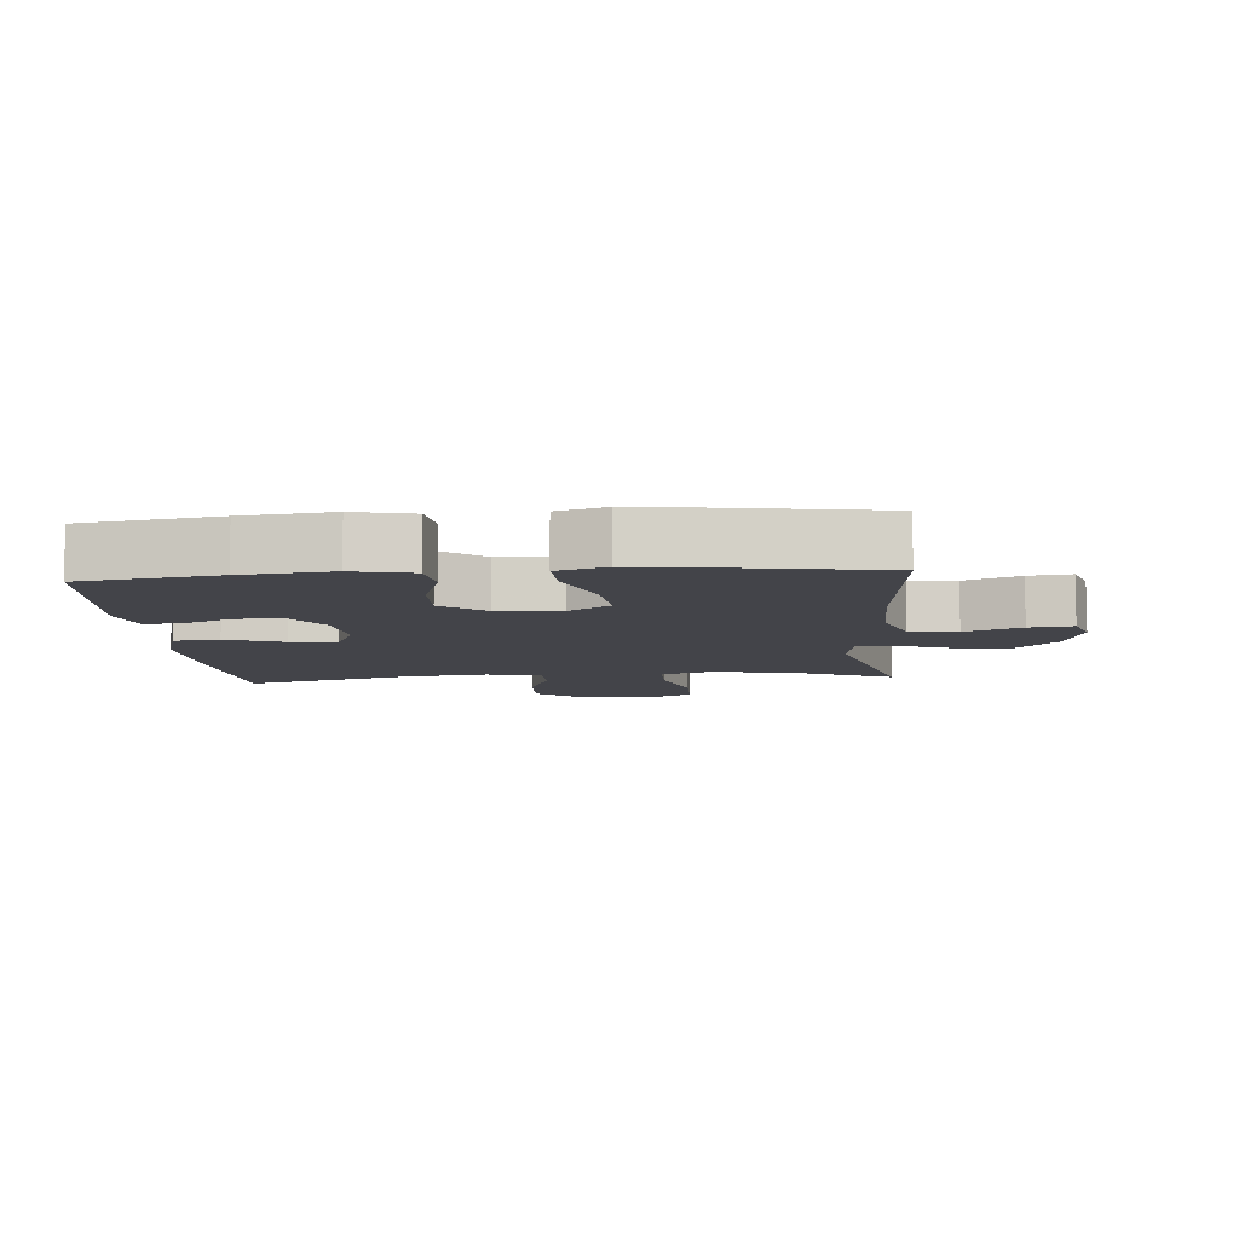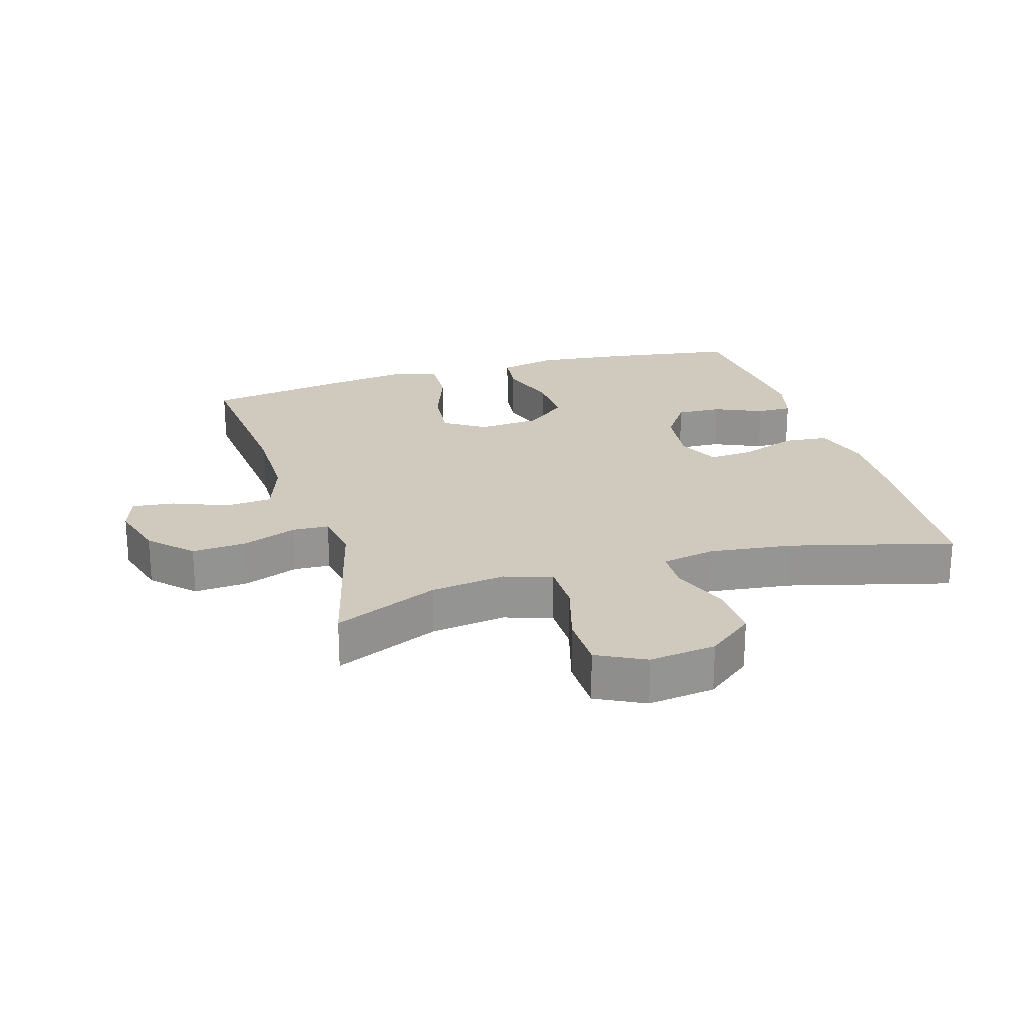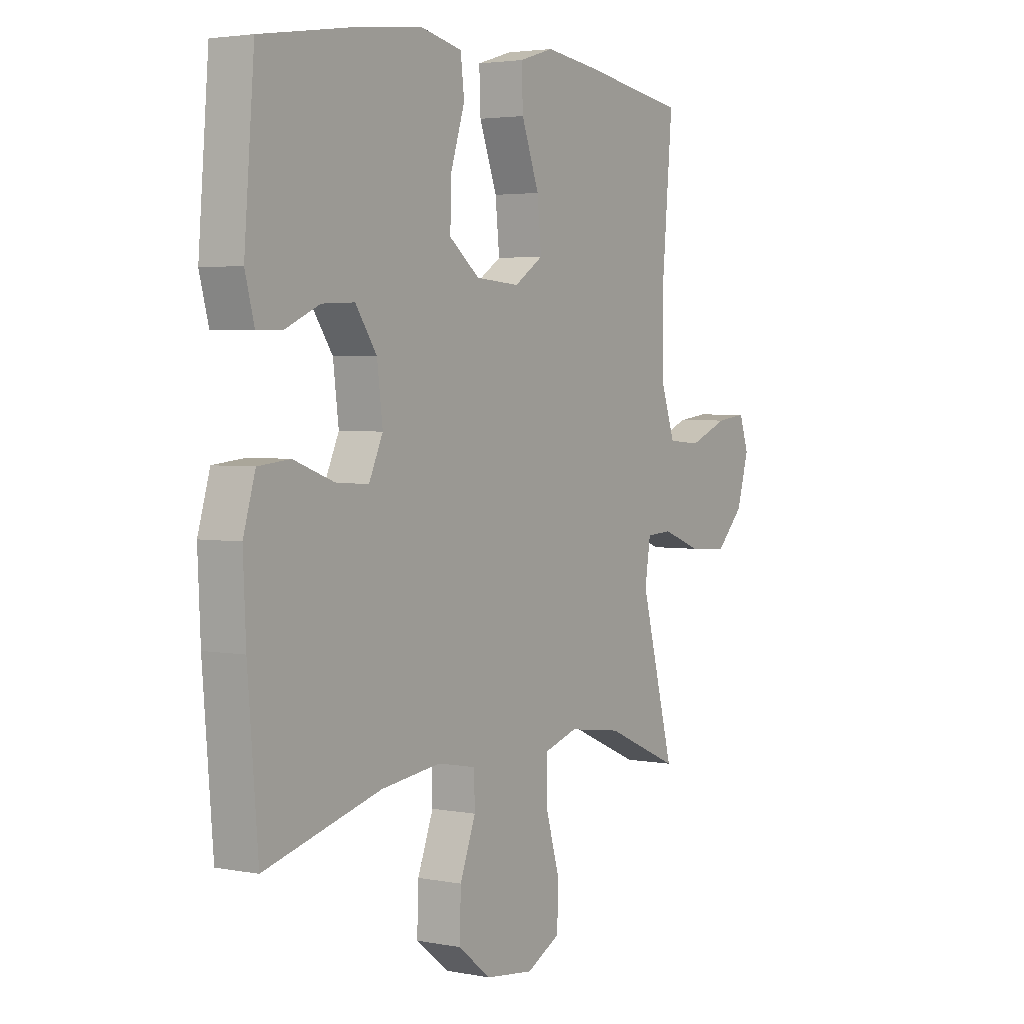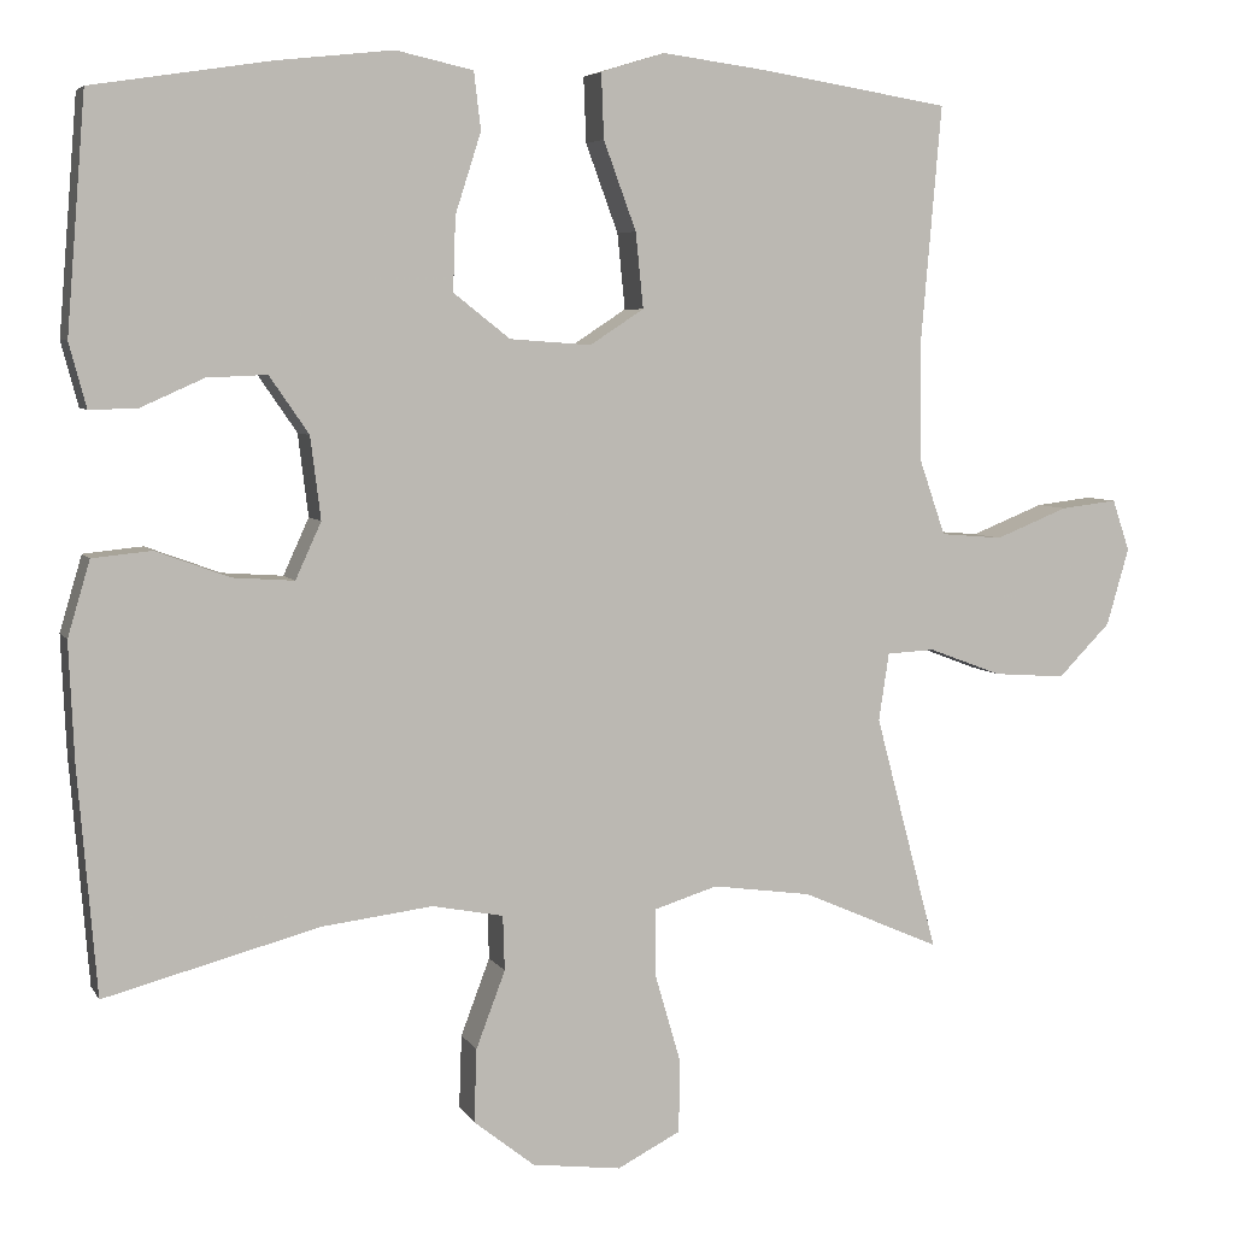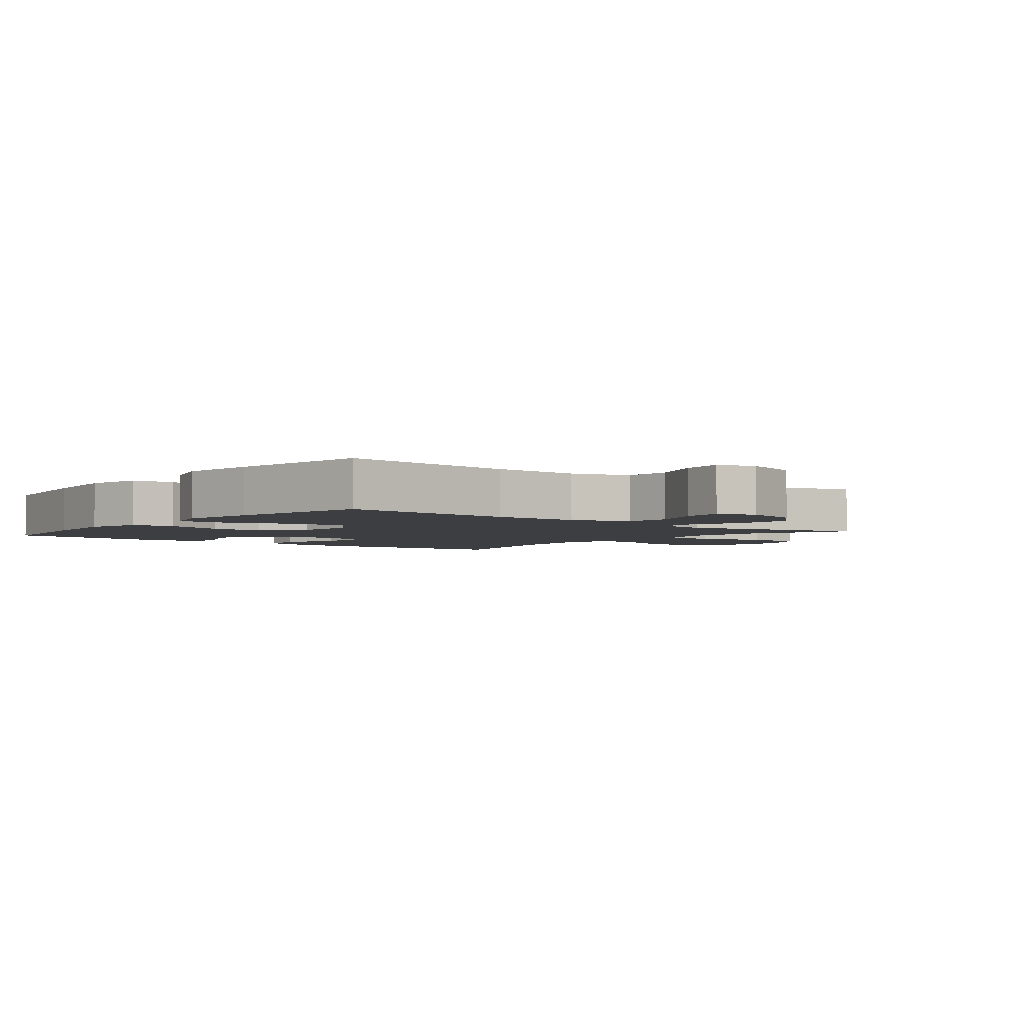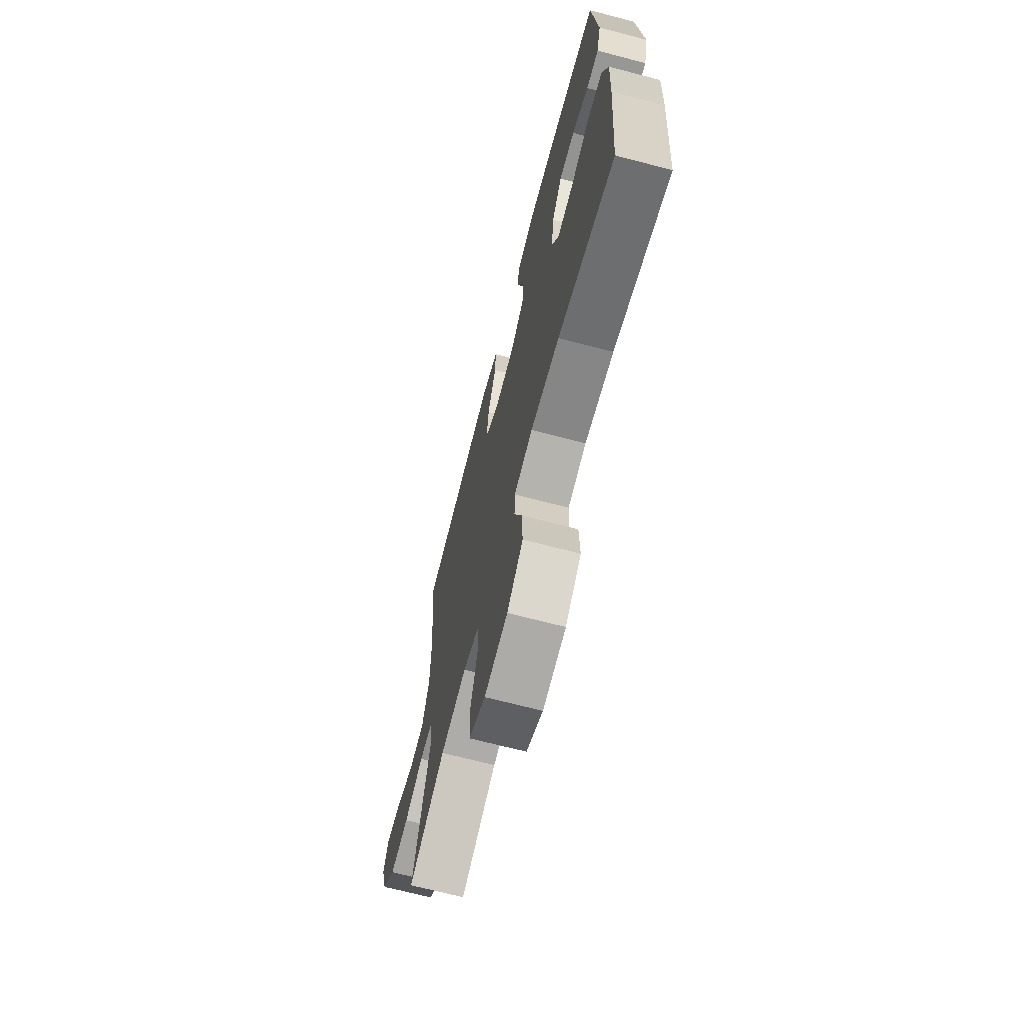
<metadata>
{"format":"obj","ext":"obj","renderer":"f3d","projection":"perspective","resolution":1024,"background":"white","views":[{"elev":-8.4,"azim":4.7,"up":"+Y"},{"elev":23.0,"azim":163.2,"up":"+Y"},{"elev":3.3,"azim":-57.0,"up":"+Z"},{"elev":5.5,"azim":-17.3,"up":"+Z"},{"elev":-3.3,"azim":51.0,"up":"+Y"},{"elev":-69.1,"azim":-104.6,"up":"+Z"}]}
</metadata>
<code>
v -0.5 0.07 0.5
v -0.293 0.07 0.532
v -0.157 0.07 0.547
v -0.067 0.07 0.527
v -0.059 0.07 0.46
v -0.089 0.07 0.366
v -0.092 0.07 0.28
v -0.026 0.07 0.228
v 0.069 0.07 0.221
v 0.132 0.07 0.262
v 0.123 0.07 0.35
v 0.085 0.07 0.453
v 0.082 0.07 0.529
v 0.157 0.07 0.552
v 0.277 0.07 0.536
v 0.5 0.07 0.5
v 0.476 0.07 0.222
v 0.477 0.07 0.086
v 0.508 0.07 -0.004
v 0.58 0.07 -0.01
v 0.665 0.07 0.024
v 0.731 0.07 0.032
v 0.751 0.07 -0.028
v 0.725 0.07 -0.118
v 0.664 0.07 -0.18
v 0.58 0.07 -0.174
v 0.495 0.07 -0.142
v 0.439 0.07 -0.145
v 0.427 0.07 -0.224
v 0.5 0.07 -0.5
v 0.338 0.07 -0.429
v 0.222 0.07 -0.413
v 0.148 0.07 -0.436
v 0.148 0.07 -0.515
v 0.178 0.07 -0.618
v 0.177 0.07 -0.704
v 0.103 0.07 -0.742
v -0.001 0.07 -0.729
v -0.072 0.07 -0.673
v -0.069 0.07 -0.587
v -0.035 0.07 -0.497
v -0.037 0.07 -0.433
v -0.12 0.07 -0.417
v -0.249 0.07 -0.433
v -0.5 0.07 -0.5
v -0.522 0.07 -0.233
v -0.528 0.07 -0.098
v -0.502 0.07 -0.01
v -0.433 0.07 -0.003
v -0.346 0.07 -0.035
v -0.275 0.07 -0.04
v -0.245 0.07 0.026
v -0.257 0.07 0.122
v -0.303 0.07 0.189
v -0.373 0.07 0.186
v -0.447 0.07 0.153
v -0.502 0.07 0.152
v -0.522 0.07 0.227
v -0.5 0 0.5
v -0.293 0 0.532
v -0.157 0 0.547
v -0.067 0 0.527
v -0.059 0 0.46
v -0.089 0 0.366
v -0.092 0 0.28
v -0.026 0 0.228
v 0.069 0 0.221
v 0.132 0 0.262
v 0.123 0 0.35
v 0.085 0 0.453
v 0.082 0 0.529
v 0.157 0 0.552
v 0.277 0 0.536
v 0.5 0 0.5
v 0.476 0 0.222
v 0.477 0 0.086
v 0.508 0 -0.004
v 0.58 0 -0.01
v 0.665 0 0.024
v 0.731 0 0.032
v 0.751 0 -0.028
v 0.725 0 -0.118
v 0.664 0 -0.18
v 0.58 0 -0.174
v 0.495 0 -0.142
v 0.439 0 -0.145
v 0.427 0 -0.224
v 0.5 0 -0.5
v 0.338 0 -0.429
v 0.222 0 -0.413
v 0.148 0 -0.436
v 0.148 0 -0.515
v 0.178 0 -0.618
v 0.177 0 -0.704
v 0.103 0 -0.742
v -0.001 0 -0.729
v -0.072 0 -0.673
v -0.069 0 -0.587
v -0.035 0 -0.497
v -0.037 0 -0.433
v -0.12 0 -0.417
v -0.249 0 -0.433
v -0.5 0 -0.5
v -0.522 0 -0.233
v -0.528 0 -0.098
v -0.502 0 -0.01
v -0.433 0 -0.003
v -0.346 0 -0.035
v -0.275 0 -0.04
v -0.245 0 0.026
v -0.257 0 0.122
v -0.303 0 0.189
v -0.373 0 0.186
v -0.447 0 0.153
v -0.502 0 0.152
v -0.522 0 0.227
f 4 5 6
f 3 4 6
f 2 3 6
f 1 2 6
f 58 1 6
f 57 58 6
f 56 57 6
f 55 56 6
f 54 55 6 7
f 53 54 7 8
f 52 53 8 9
f 51 52 9
f 48 49 50
f 47 48 50
f 46 47 50
f 45 46 50
f 44 45 50
f 43 44 50 51
f 51 9 10
f 43 51 10
f 42 43 10
f 39 40 41
f 38 39 41
f 37 38 41
f 36 37 41
f 35 36 41
f 34 35 41
f 41 42 10
f 34 41 10
f 33 34 10
f 29 30 31
f 28 29 31 32
f 25 26 27
f 24 25 27
f 23 24 27
f 22 23 27
f 21 22 27
f 20 21 27
f 19 20 27 28
f 32 33 10
f 28 32 10
f 19 28 10
f 18 19 10
f 15 16 17
f 14 15 17
f 13 14 17
f 12 13 17
f 11 12 17
f 10 11 17 18
f 64 63 62
f 64 62 61
f 64 61 60
f 64 60 59
f 64 59 116
f 64 116 115
f 64 115 114
f 64 114 113
f 65 64 113 112
f 66 65 112 111
f 67 66 111 110
f 67 110 109
f 108 107 106
f 108 106 105
f 108 105 104
f 108 104 103
f 108 103 102
f 109 108 102 101
f 68 67 109
f 68 109 101
f 68 101 100
f 99 98 97
f 99 97 96
f 99 96 95
f 99 95 94
f 99 94 93
f 99 93 92
f 68 100 99
f 68 99 92
f 68 92 91
f 89 88 87
f 90 89 87 86
f 85 84 83
f 85 83 82
f 85 82 81
f 85 81 80
f 85 80 79
f 85 79 78
f 86 85 78 77
f 68 91 90
f 68 90 86
f 68 86 77
f 68 77 76
f 75 74 73
f 75 73 72
f 75 72 71
f 75 71 70
f 75 70 69
f 76 75 69 68
f 1 59 60 2
f 2 60 61 3
f 3 61 62 4
f 4 62 63 5
f 5 63 64 6
f 6 64 65 7
f 7 65 66 8
f 8 66 67 9
f 9 67 68 10
f 10 68 69 11
f 11 69 70 12
f 12 70 71 13
f 13 71 72 14
f 14 72 73 15
f 15 73 74 16
f 16 74 75 17
f 17 75 76 18
f 18 76 77 19
f 19 77 78 20
f 20 78 79 21
f 21 79 80 22
f 22 80 81 23
f 23 81 82 24
f 24 82 83 25
f 25 83 84 26
f 26 84 85 27
f 27 85 86 28
f 28 86 87 29
f 29 87 88 30
f 30 88 89 31
f 31 89 90 32
f 32 90 91 33
f 33 91 92 34
f 34 92 93 35
f 35 93 94 36
f 36 94 95 37
f 37 95 96 38
f 38 96 97 39
f 39 97 98 40
f 40 98 99 41
f 41 99 100 42
f 42 100 101 43
f 43 101 102 44
f 44 102 103 45
f 45 103 104 46
f 46 104 105 47
f 47 105 106 48
f 48 106 107 49
f 49 107 108 50
f 50 108 109 51
f 51 109 110 52
f 52 110 111 53
f 53 111 112 54
f 54 112 113 55
f 55 113 114 56
f 56 114 115 57
f 57 115 116 58
f 58 116 59 1

</code>
